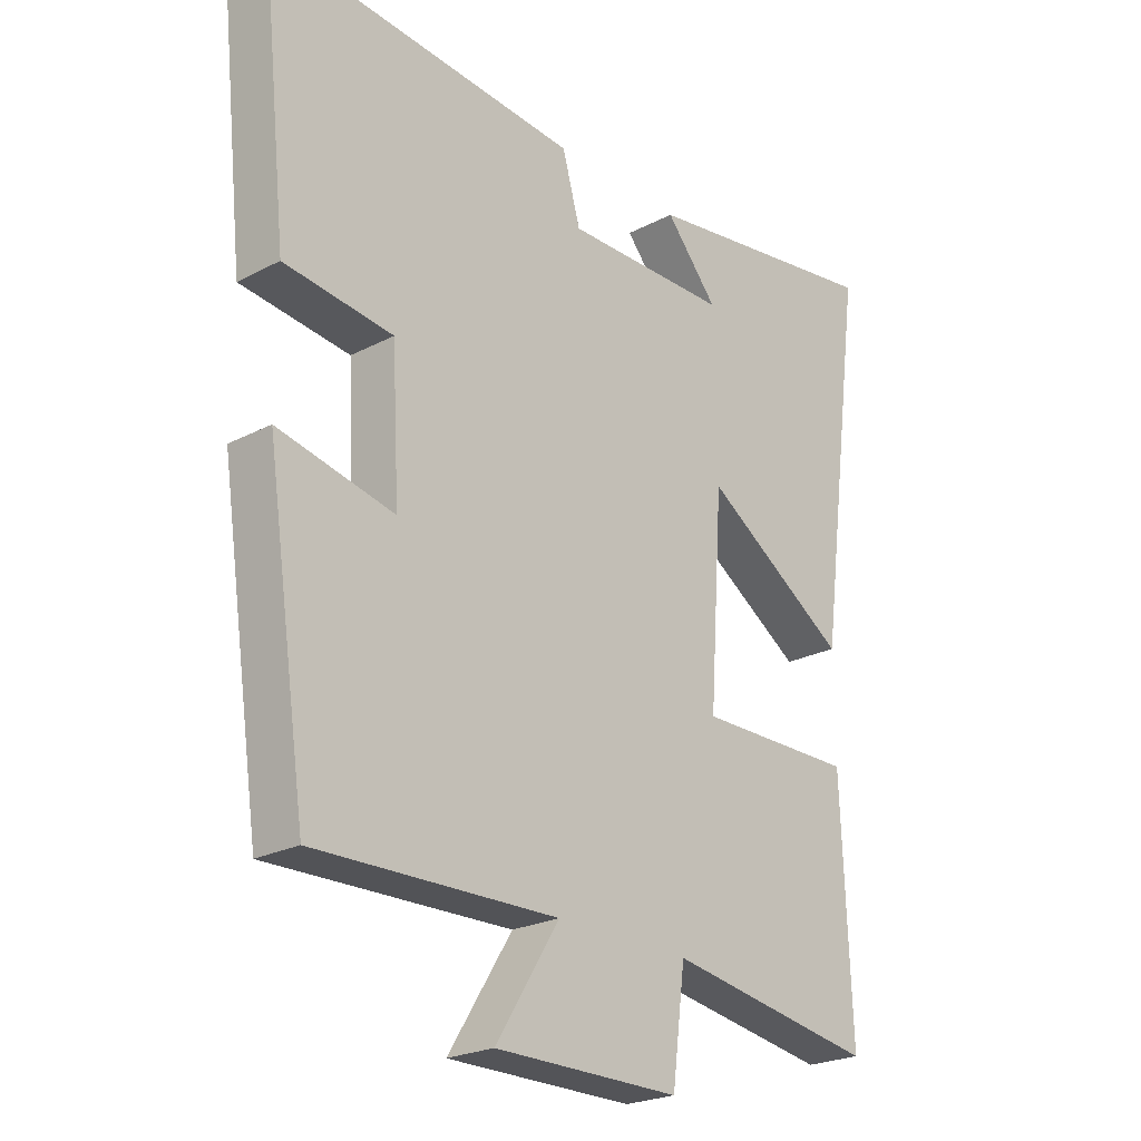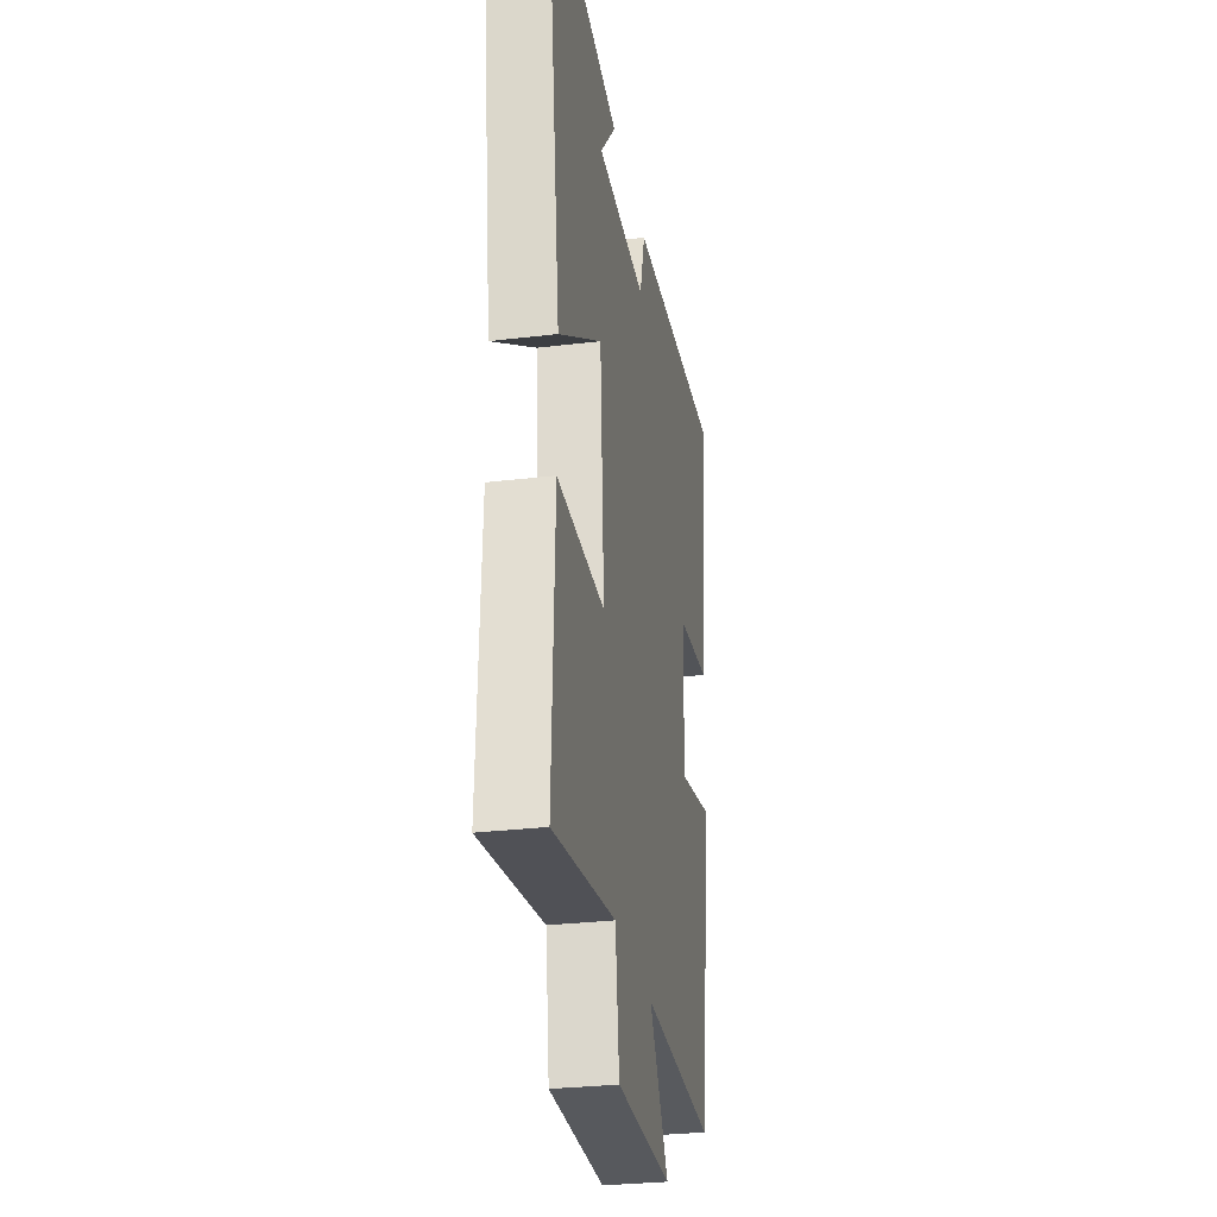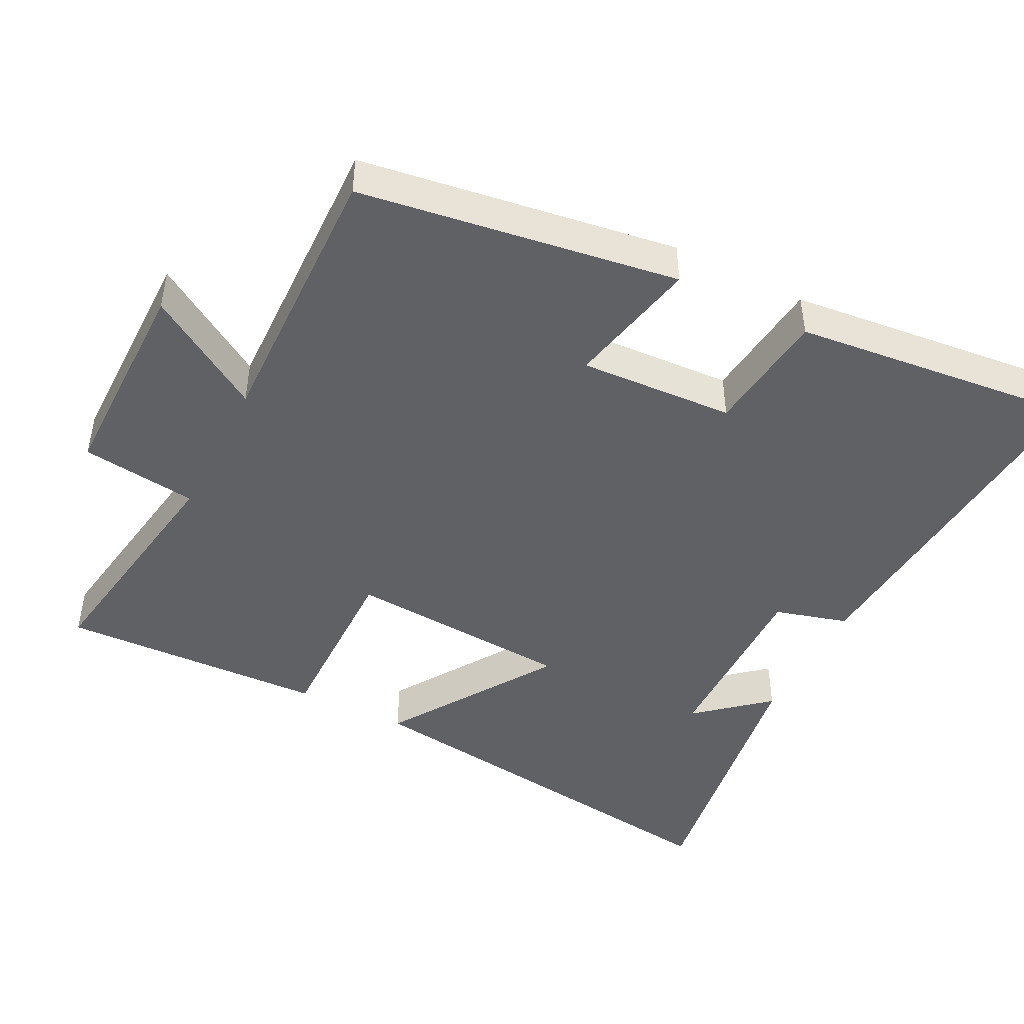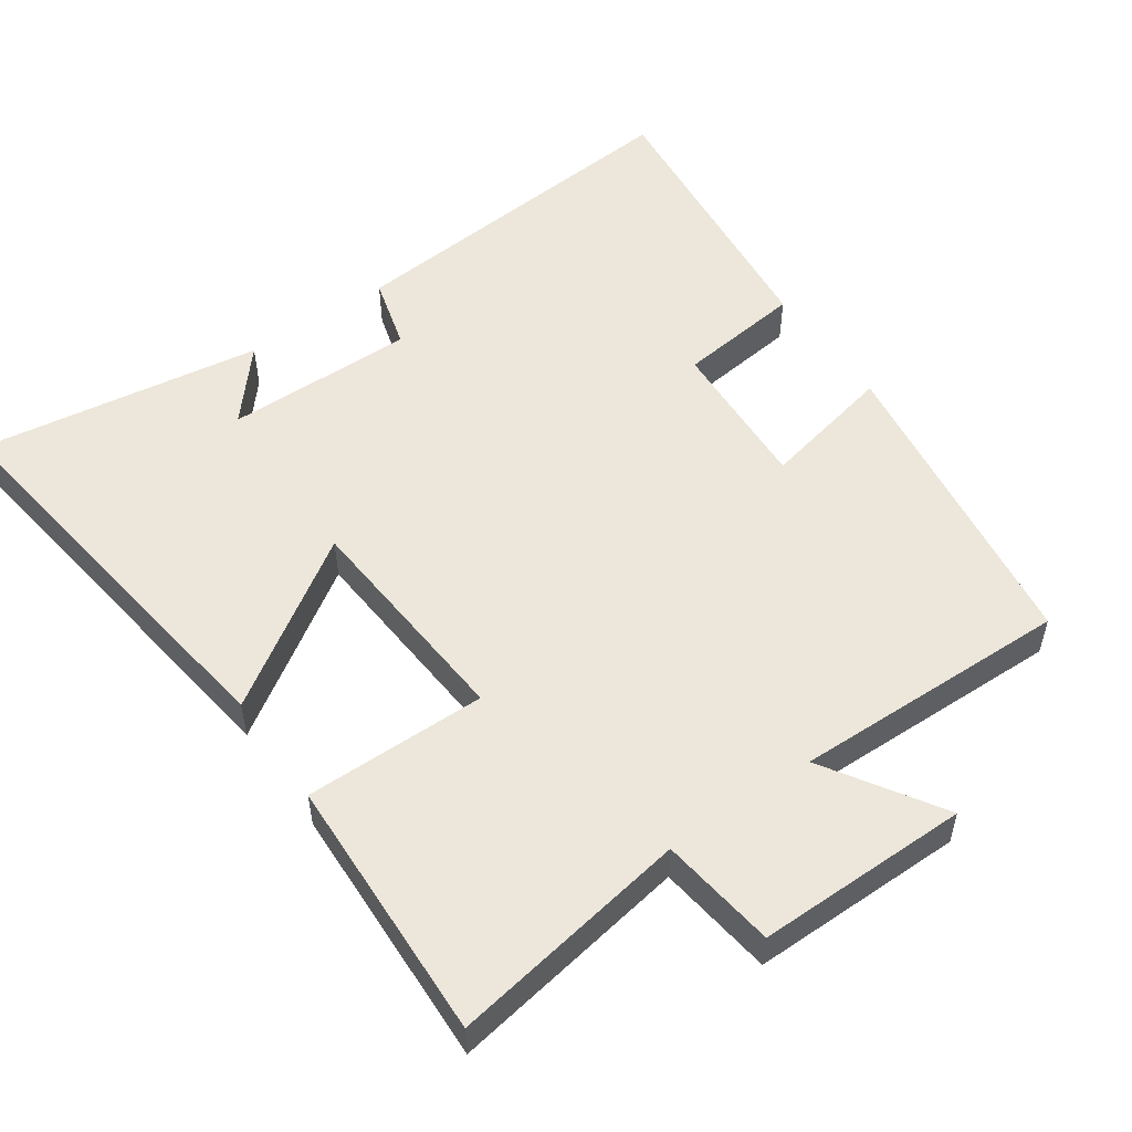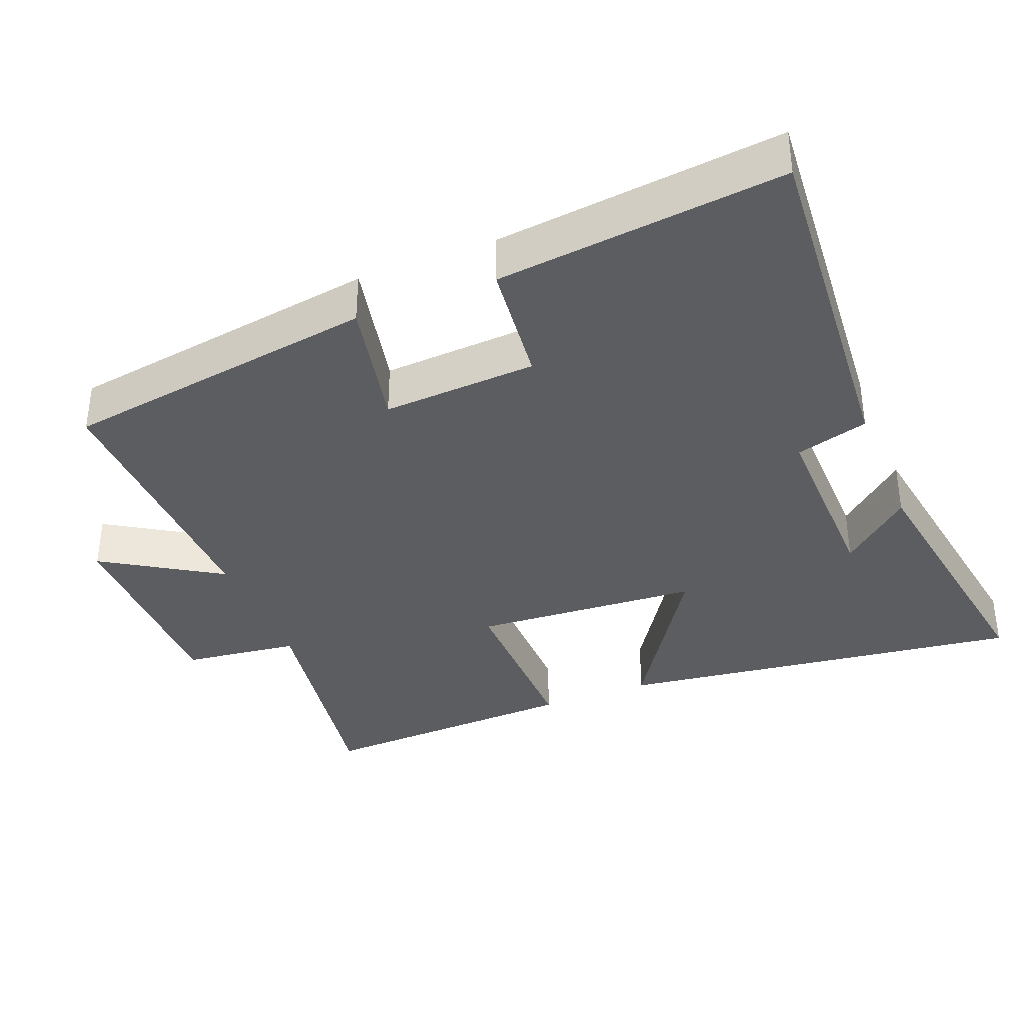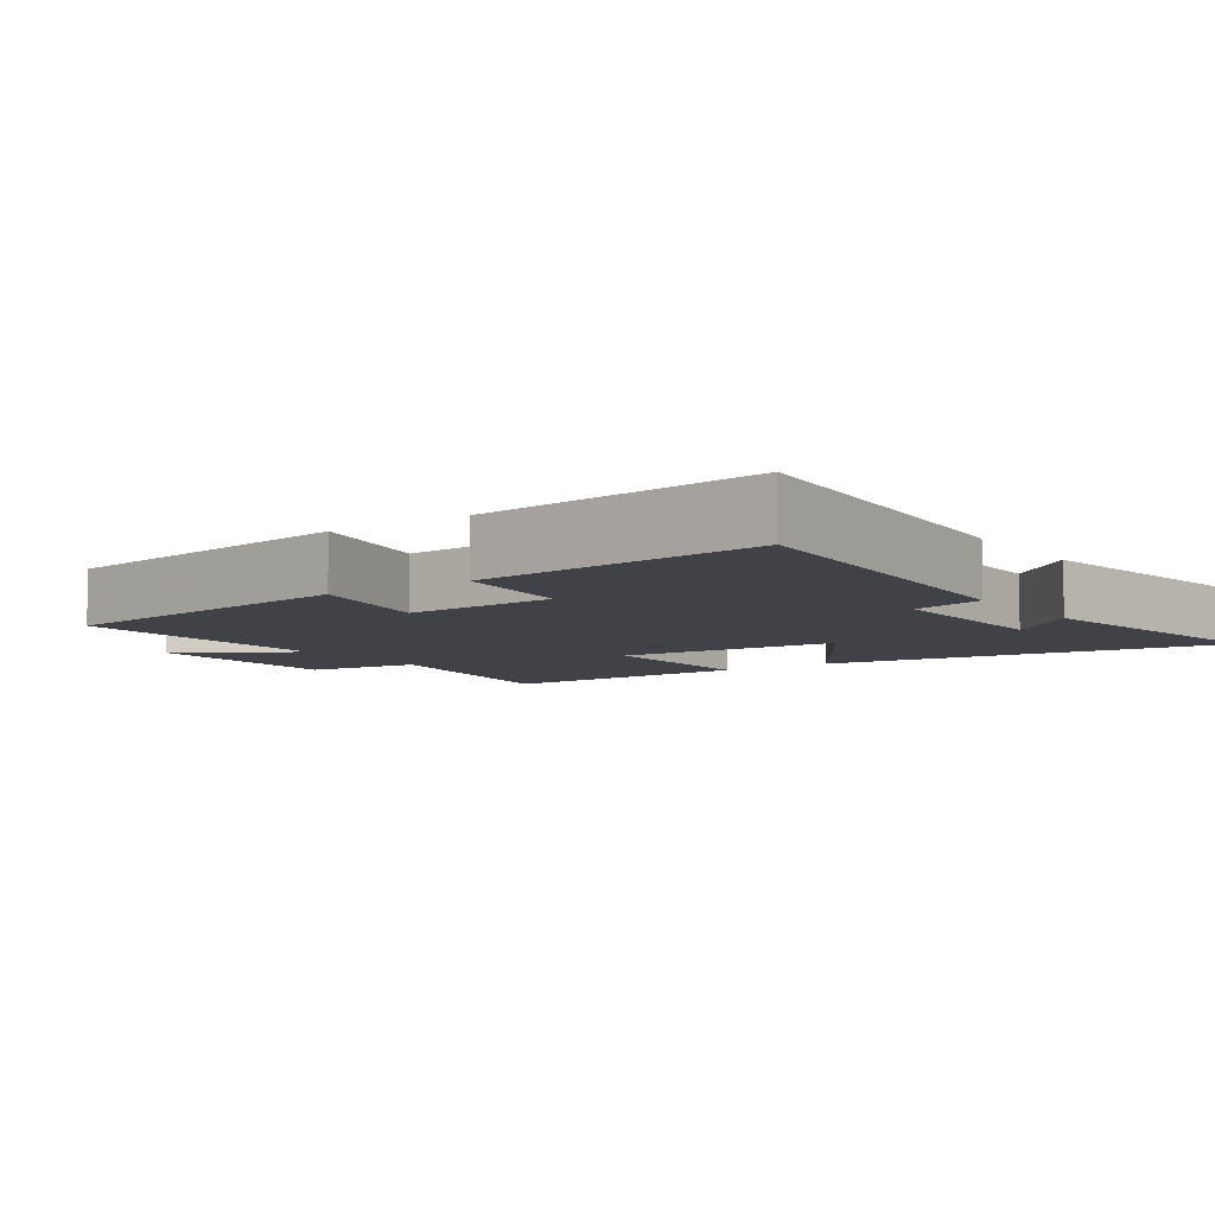
<metadata>
{"format":"obj","ext":"obj","renderer":"f3d","projection":"perspective","resolution":1024,"background":"white","views":[{"elev":-23.6,"azim":-48.8,"up":"+Z"},{"elev":-29.6,"azim":100.0,"up":"+Z"},{"elev":-45.8,"azim":-116.9,"up":"+Y"},{"elev":53.3,"azim":144.9,"up":"+Y"},{"elev":-36.4,"azim":-68.1,"up":"+Y"},{"elev":-6.8,"azim":-54.9,"up":"+Y"}]}
</metadata>
<code>
v 0.577 0.07 0.562
v 0.5 0.07 -0.015
v 0.265 0.07 0.138
v 0.243 0.07 -0.182
v 0.5 0.07 -0.179
v 0.515 0.07 -0.555
v 0.176 0.07 -0.5
v 0.155 0.07 -0.664
v -0.145 0.07 -0.664
v -0.042 0.07 -0.5
v -0.434 0.07 -0.51
v -0.5 0.07 -0.063
v -0.312 0.07 -0.103
v -0.324 0.07 0.115
v -0.5 0.07 0.135
v -0.543 0.07 0.54
v -0.036 0.07 0.5
v -0.007 0.07 0.397
v 0.261 0.07 0.401
v 0.176 0.07 0.5
v 0.577 0 0.562
v 0.5 0 -0.015
v 0.265 0 0.138
v 0.243 0 -0.182
v 0.5 0 -0.179
v 0.515 0 -0.555
v 0.176 0 -0.5
v 0.155 0 -0.664
v -0.145 0 -0.664
v -0.042 0 -0.5
v -0.434 0 -0.51
v -0.5 0 -0.063
v -0.312 0 -0.103
v -0.324 0 0.115
v -0.5 0 0.135
v -0.543 0 0.54
v -0.036 0 0.5
v -0.007 0 0.397
v 0.261 0 0.401
v 0.176 0 0.5
f 19 20 1
f 15 16 17 18
f 14 15 18 19
f 13 14 19
f 10 11 12 13
f 10 13 19
f 7 8 9 10
f 7 10 19
f 4 5 6 7
f 3 4 7 19
f 1 2 3 19
f 21 40 39
f 38 37 36 35
f 39 38 35 34
f 39 34 33
f 33 32 31 30
f 39 33 30
f 30 29 28 27
f 39 30 27
f 27 26 25 24
f 39 27 24 23
f 39 23 22 21
f 1 21 22 2
f 2 22 23 3
f 3 23 24 4
f 4 24 25 5
f 5 25 26 6
f 6 26 27 7
f 7 27 28 8
f 8 28 29 9
f 9 29 30 10
f 10 30 31 11
f 11 31 32 12
f 12 32 33 13
f 13 33 34 14
f 14 34 35 15
f 15 35 36 16
f 16 36 37 17
f 17 37 38 18
f 18 38 39 19
f 19 39 40 20
f 20 40 21 1

</code>
